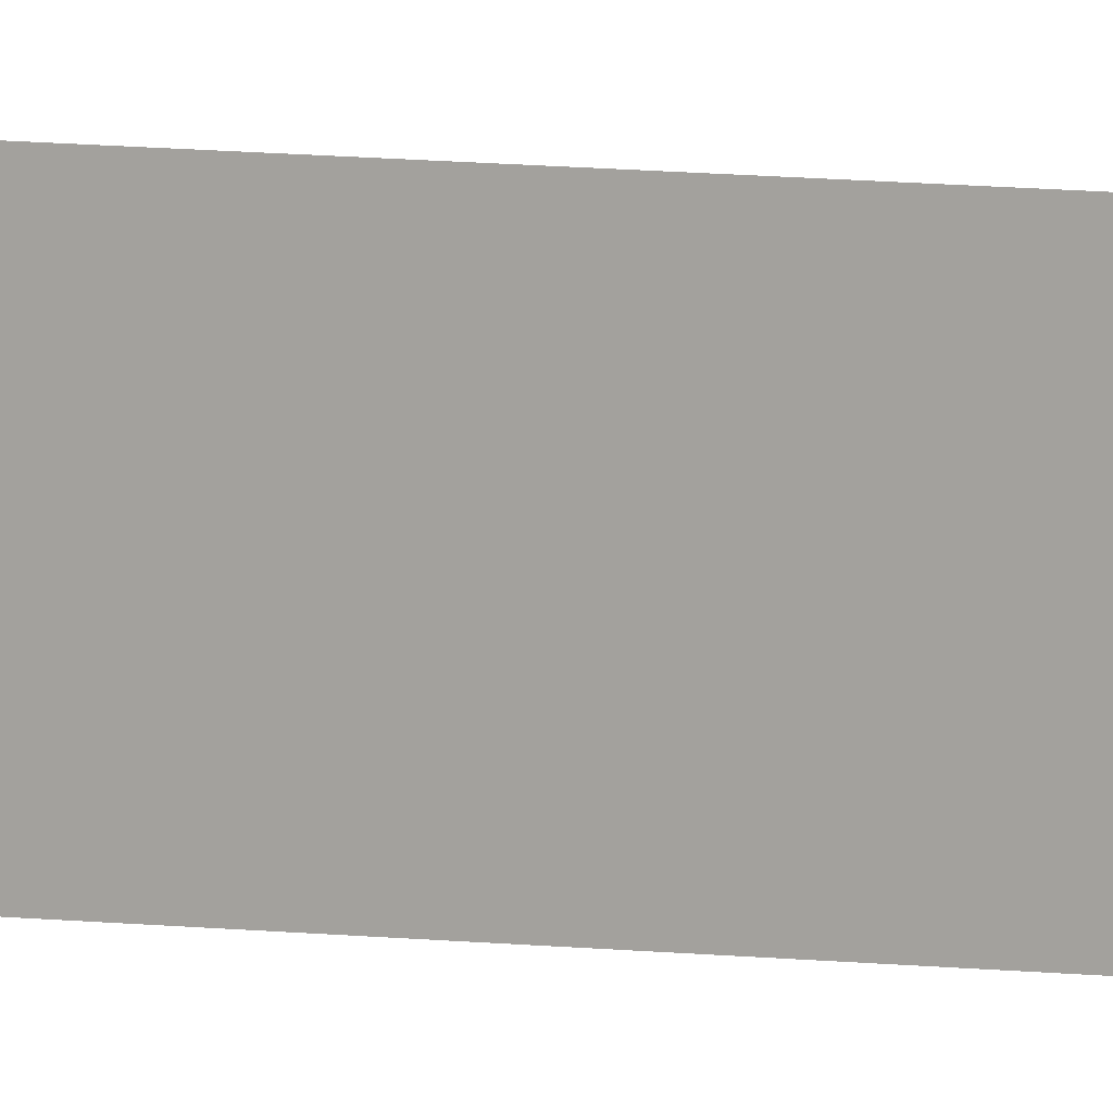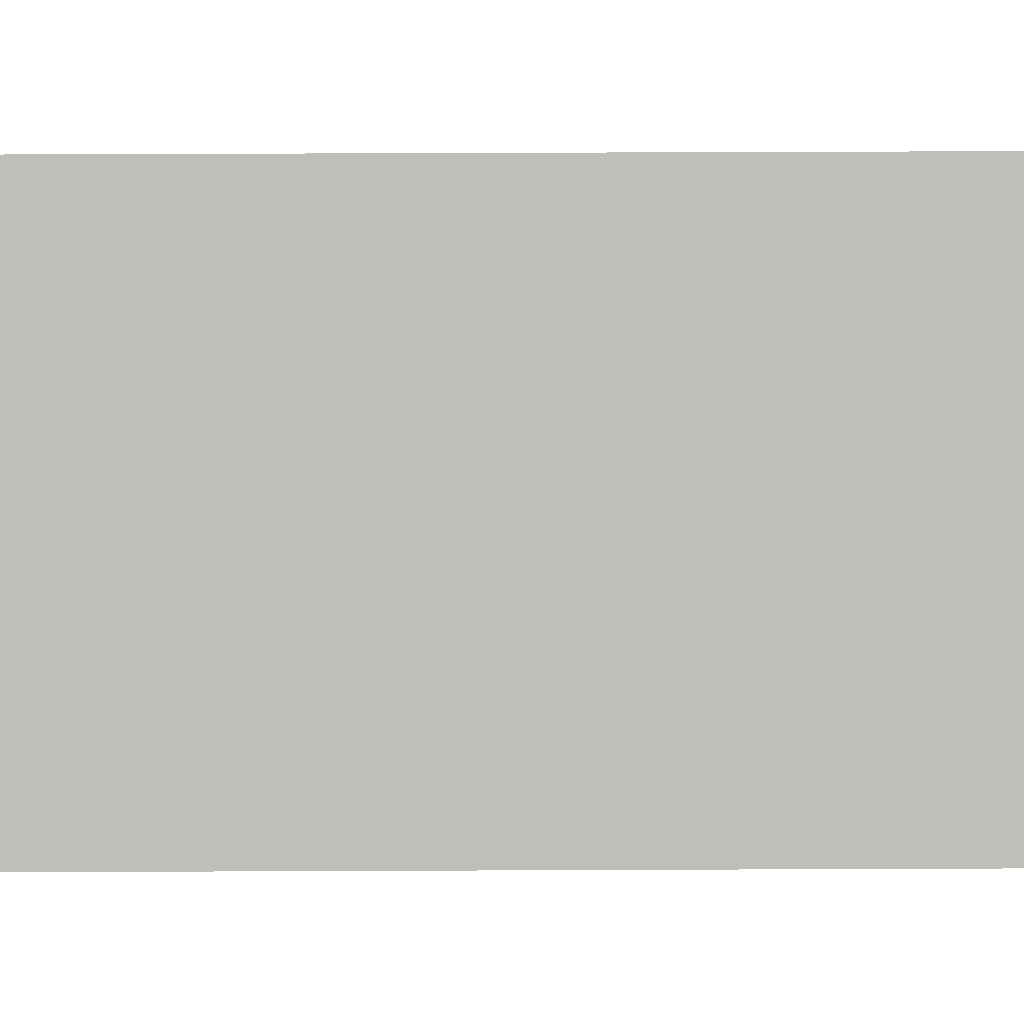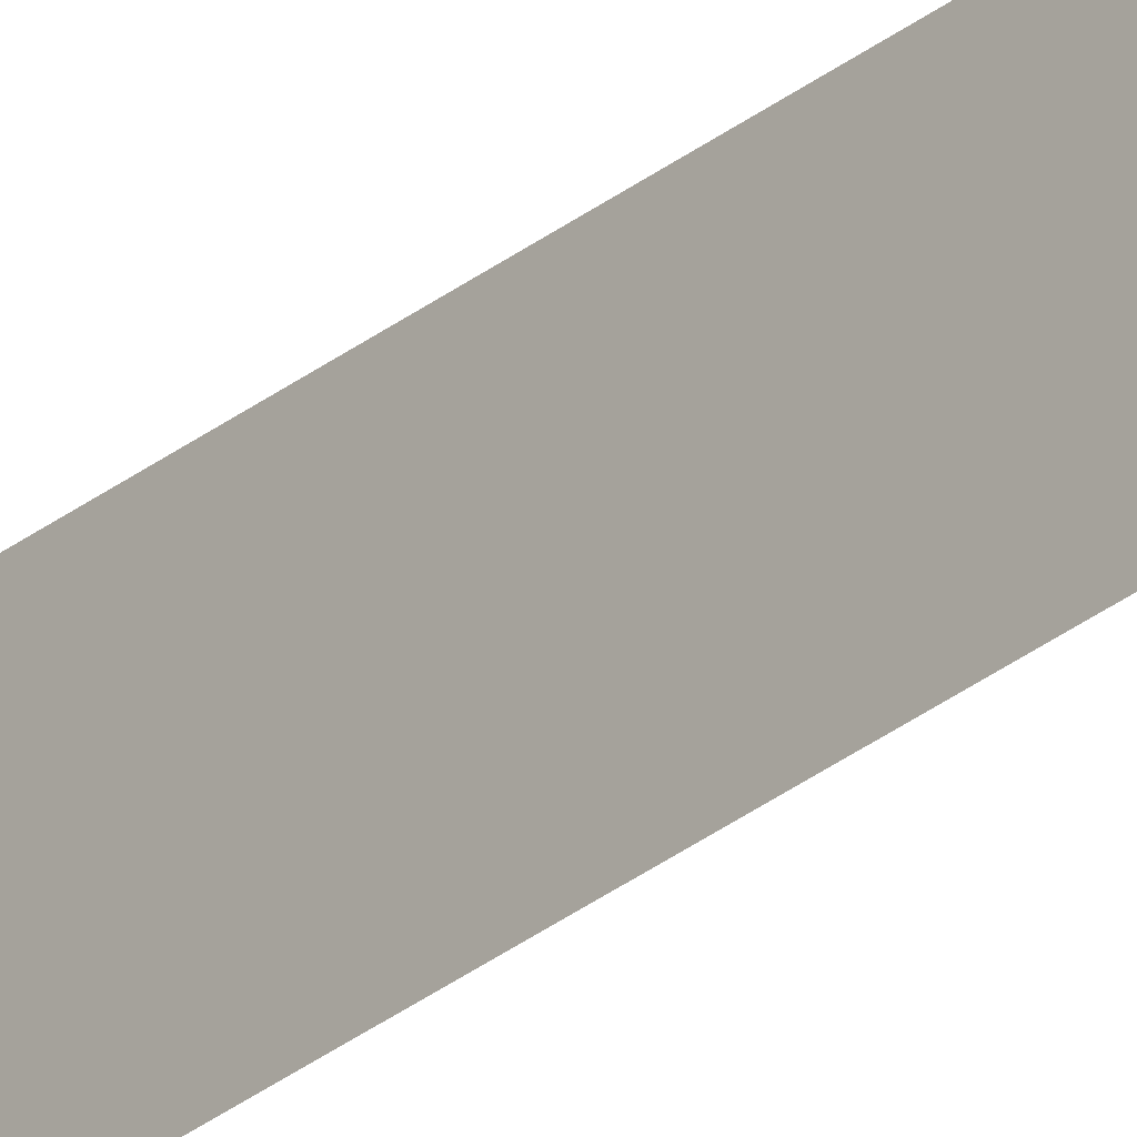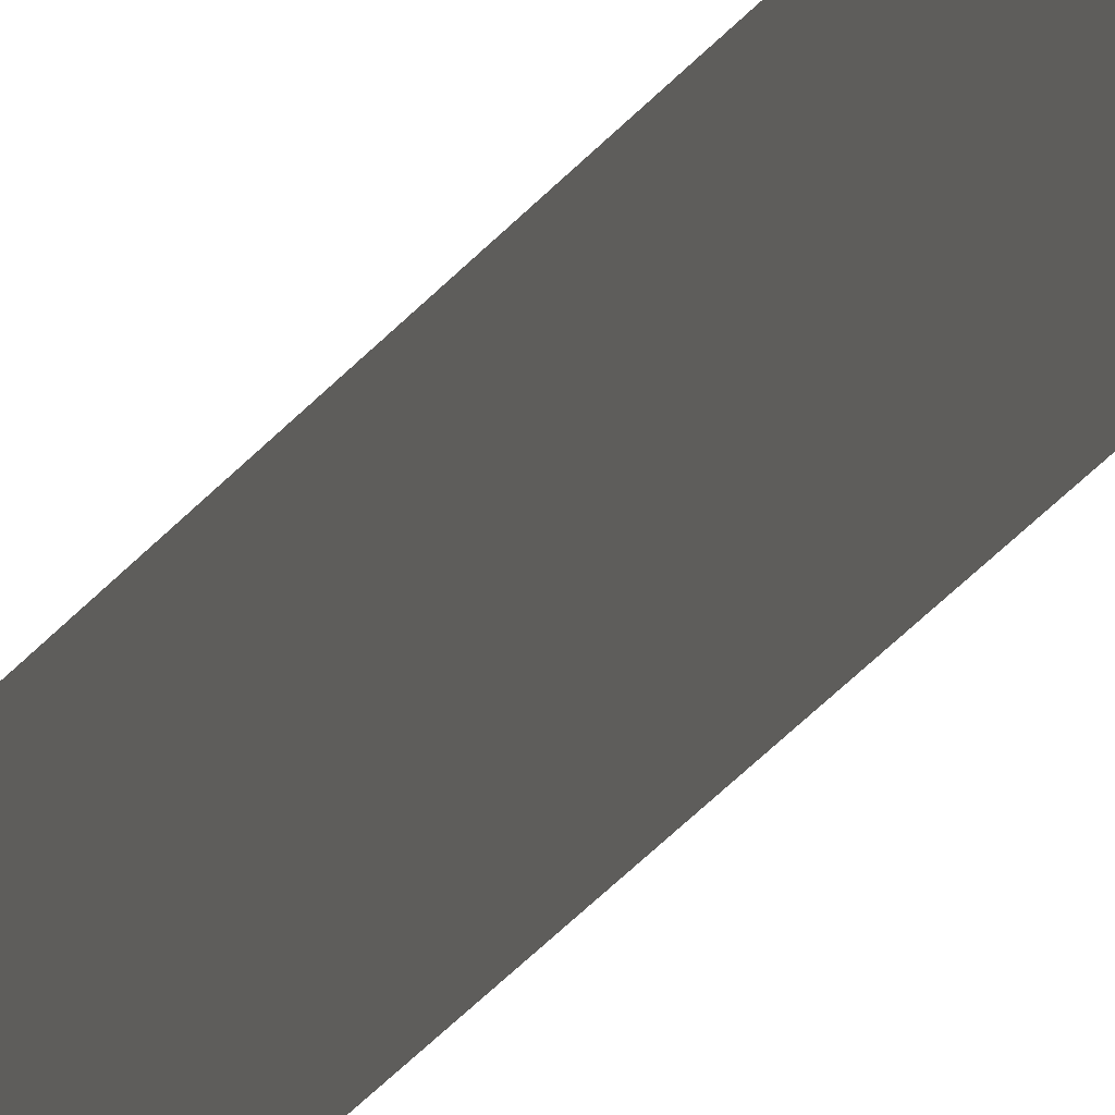
<metadata>
{"format":"obj","ext":"obj","renderer":"f3d","projection":"perspective","resolution":1024,"background":"white","views":[{"elev":4.4,"azim":-57.0,"up":"+Z"},{"elev":4.5,"azim":-92.6,"up":"+Z"},{"elev":-29.9,"azim":-40.9,"up":"+Z"},{"elev":-16.9,"azim":161.7,"up":"+Z"}]}
</metadata>
<code>
v 13.79 30.75 -123.1
v 13.79 31.75 -123.1
v 13.79 30.75 -123.1
v 13.79 31.75 -123.1
v 13.79 30.75 -123.1
v 13.79 31.75 -123.1
v 13.79 30.75 -123.1
v 13.79 31.75 -123.1
f 1 2 3
f 3 2 4
f 5 6 7
f 7 6 8

</code>
